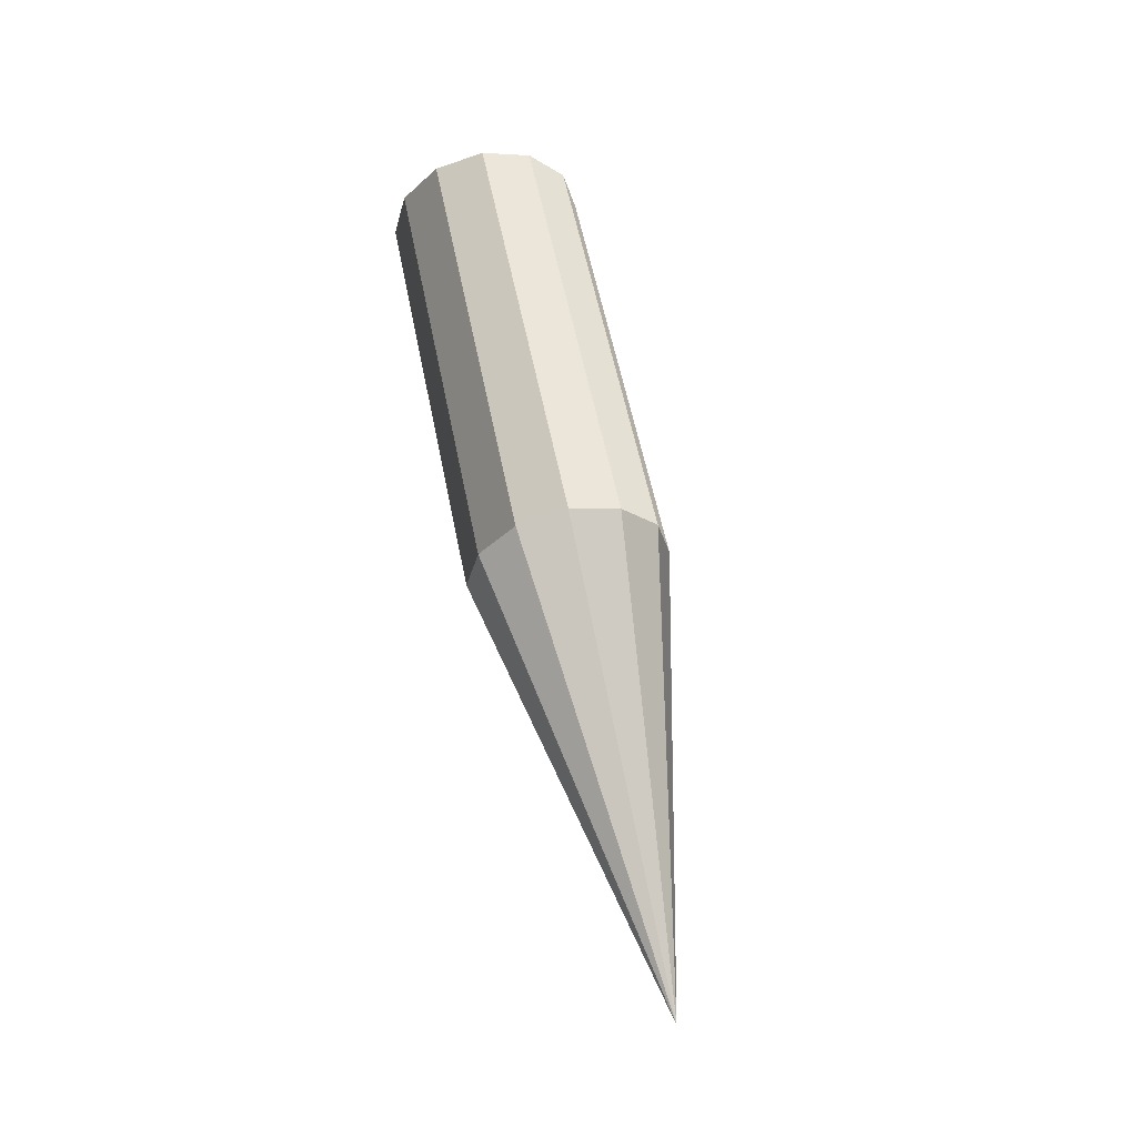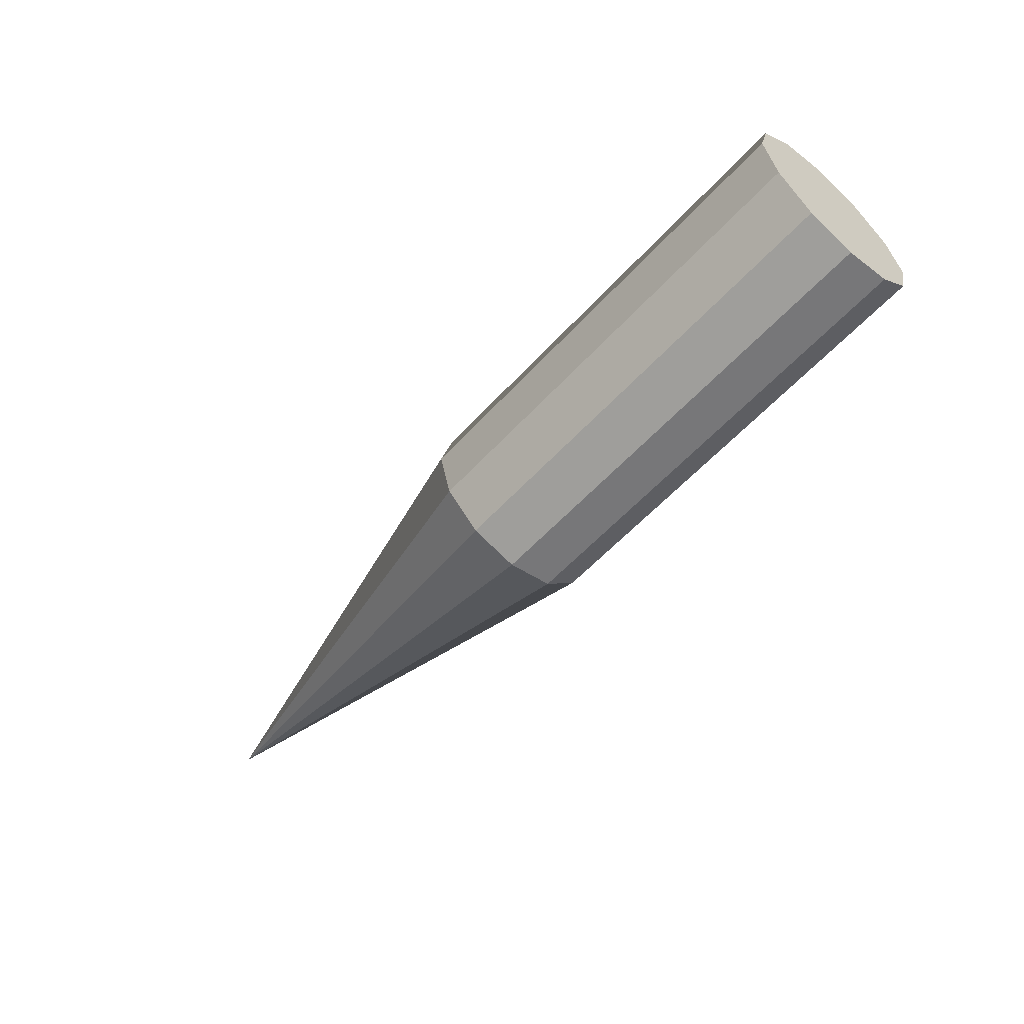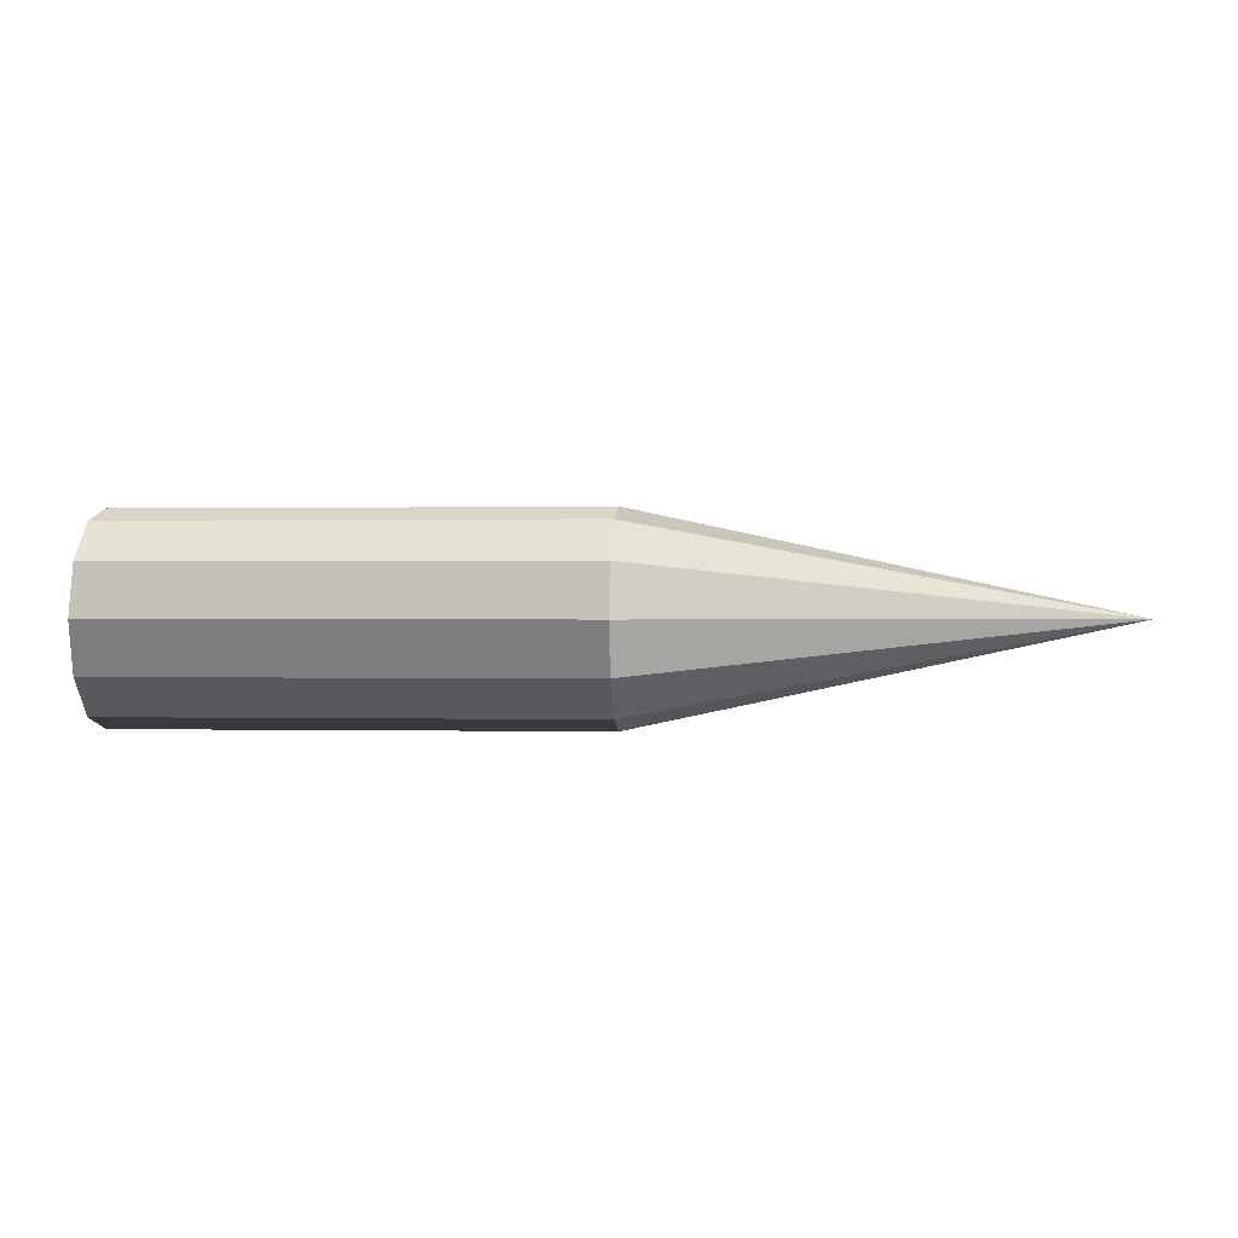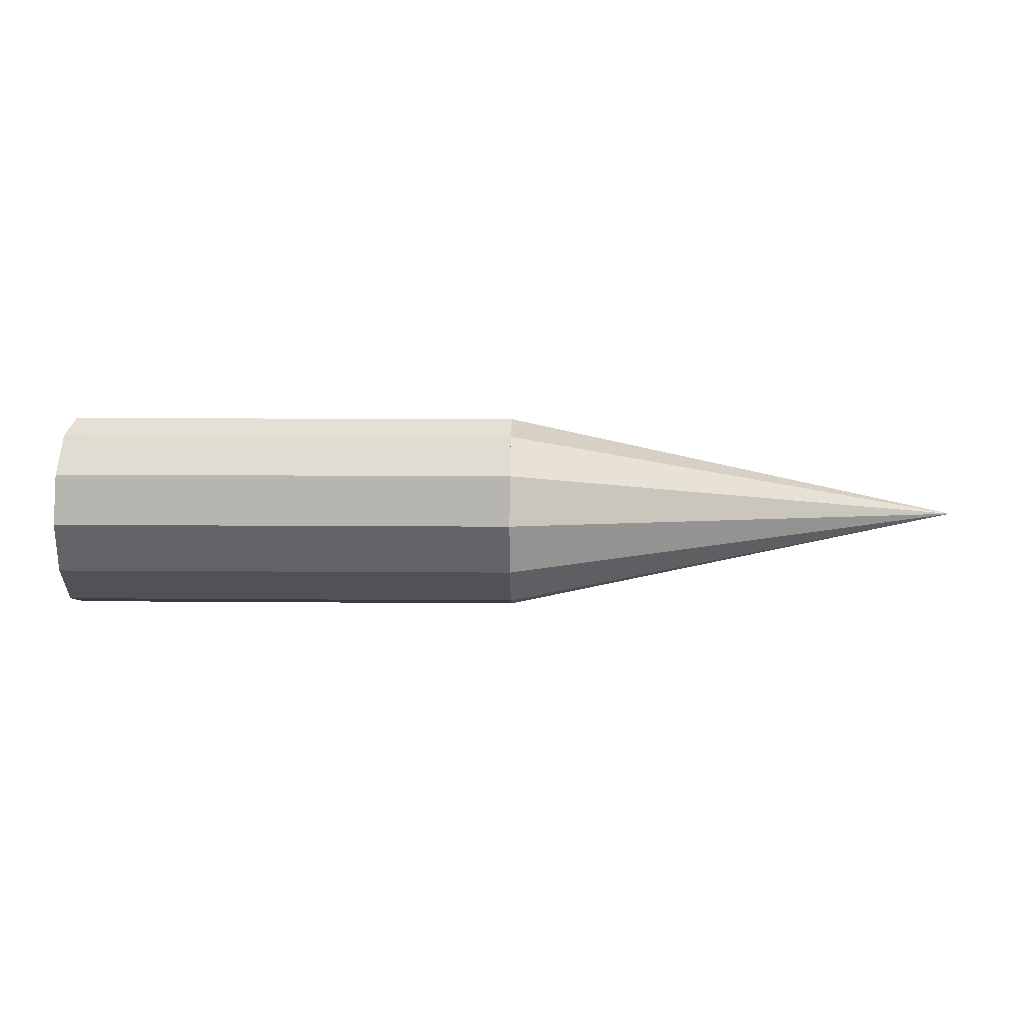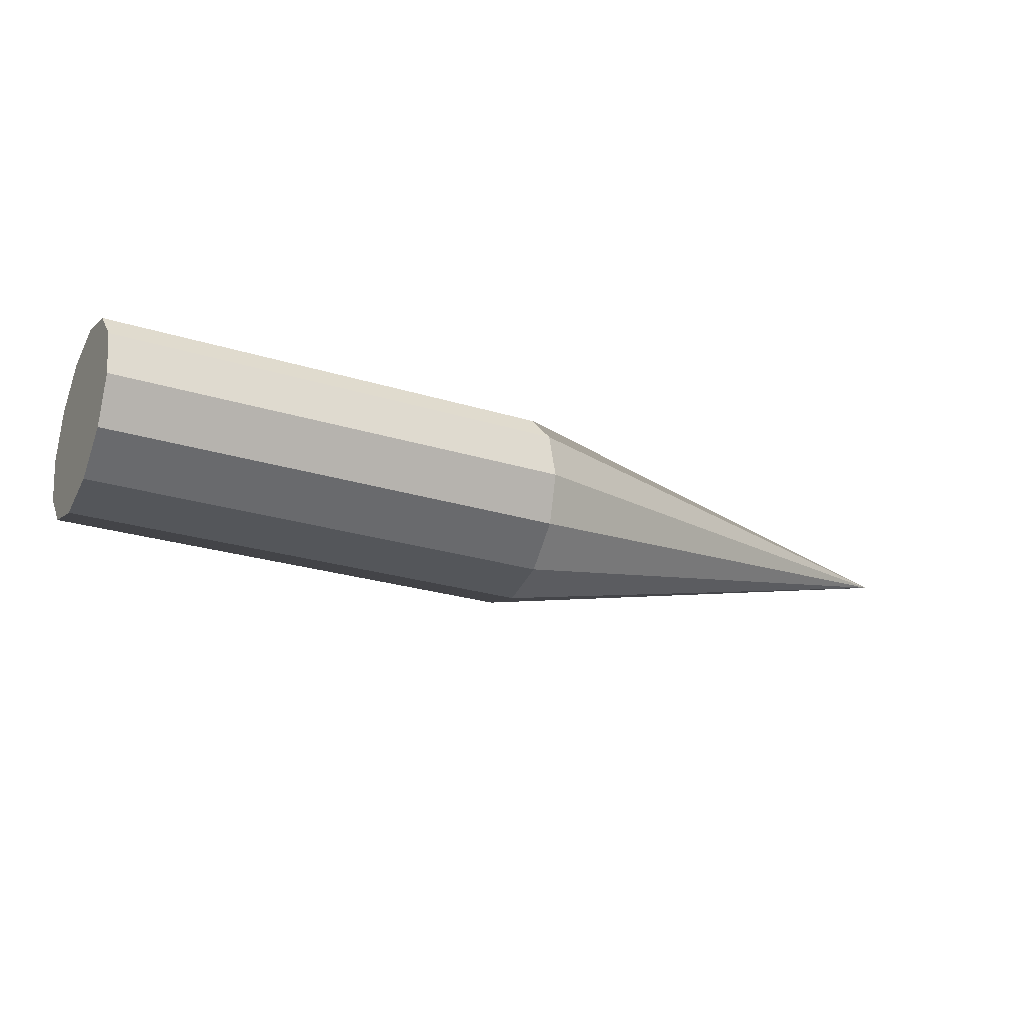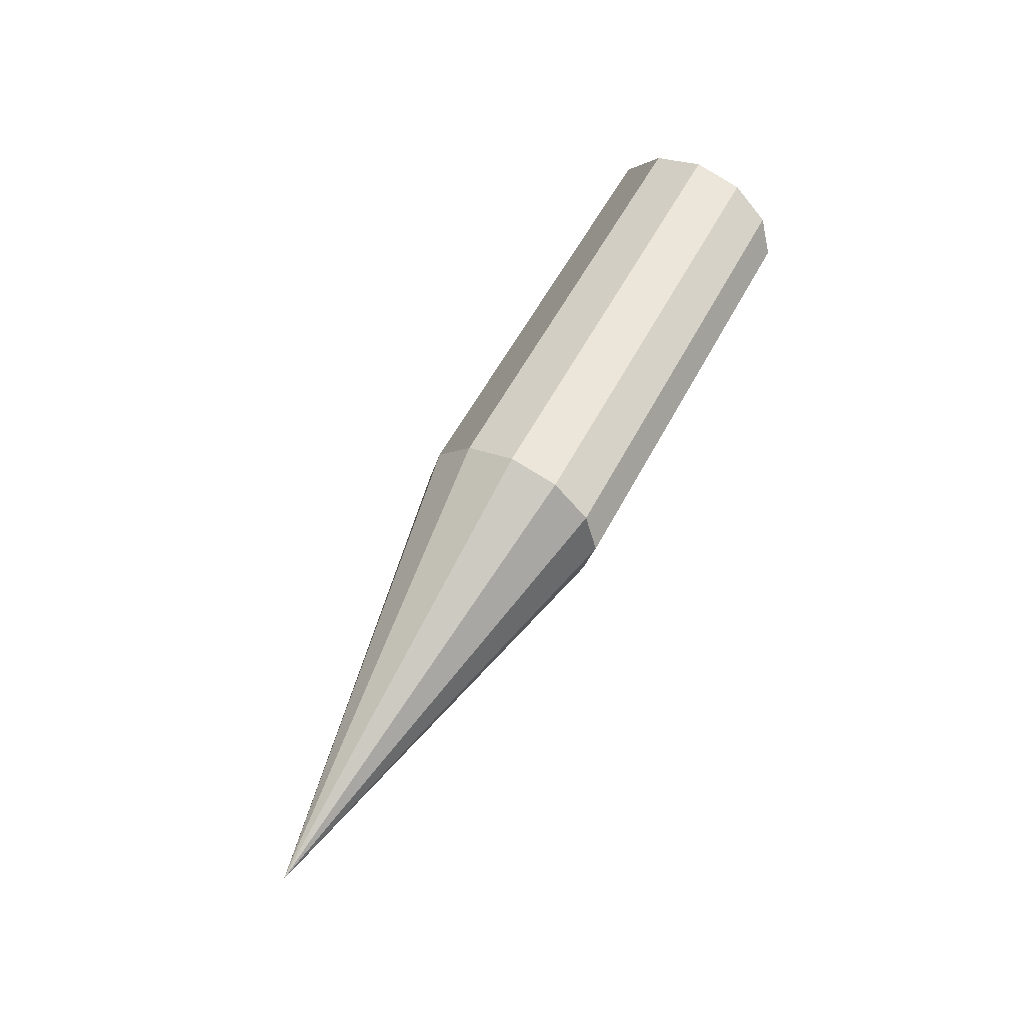
<metadata>
{"format":"obj","ext":"obj","renderer":"f3d","projection":"perspective","resolution":1024,"background":"white","views":[{"elev":56.7,"azim":-101.2,"up":"+Y"},{"elev":-57.2,"azim":48.2,"up":"+Y"},{"elev":0.3,"azim":-175.2,"up":"+Z"},{"elev":8.6,"azim":-178.5,"up":"+Z"},{"elev":-25.4,"azim":153.4,"up":"+Z"},{"elev":56.9,"azim":-62.5,"up":"+Z"}]}
</metadata>
<code>
v -0.07 0 0
v 0 0.0075 0.01299
v 0 0 0.015
v 0 0.01299 0.0075
v 0 0.015 0
v 0 0.01299 -0.0075
v 0 0.0075 -0.01299
v 0 0 -0.015
v 0 -0.0075 -0.01299
v 0 -0.01299 -0.0075
v 0 -0.015 0
v 0 -0.01299 0.0075
v 0 -0.0075 0.01299
v 0.07 0.015 0
v 0.07 0.01299 0.0075
v 0 0.01299 0.0075
v 0 0.015 0
v 0.07 0.0075 0.01299
v 0 0.0075 0.01299
v 0.07 -1.192e-07 0.015
v 0 -1.192e-07 0.015
v 0.07 -0.0075 0.01299
v 0 -0.0075 0.01299
v 0.07 -0.01299 0.0075
v 0 -0.01299 0.0075
v 0.07 -0.015 0
v 0 -0.015 0
v 0.07 -0.01299 -0.0075
v 0 -0.01299 -0.0075
v 0.07 -0.0075 -0.01299
v 0 -0.0075 -0.01299
v 0.07 -1.192e-07 -0.015
v 0 -1.192e-07 -0.015
v 0.07 0.0075 -0.01299
v 0 0.0075 -0.01299
v 0.07 0.01299 -0.0075
v 0 0.01299 -0.0075
o group1811270971
g mesh1811270971
f 3 2 1
f 2 4 1
f 4 5 1
f 5 6 1
f 6 7 1
f 7 8 1
f 8 9 1
f 9 10 1
f 10 11 1
f 11 12 1
f 12 13 1
f 13 3 1
f 13 12 11 10 9 8 7 6 5 4 2 3
o group904410688
g mesh904410688
f 17 16 15 14
f 16 19 18 15
f 19 21 20 18
f 21 23 22 20
f 23 25 24 22
f 25 27 26 24
f 27 29 28 26
f 29 31 30 28
f 31 33 32 30
f 33 35 34 32
f 35 37 36 34
f 37 17 14 36
f 14 15 18 20 22 24 26 28 30 32 34 36
f 37 35 33 31 29 27 25 23 21 19 16 17

</code>
